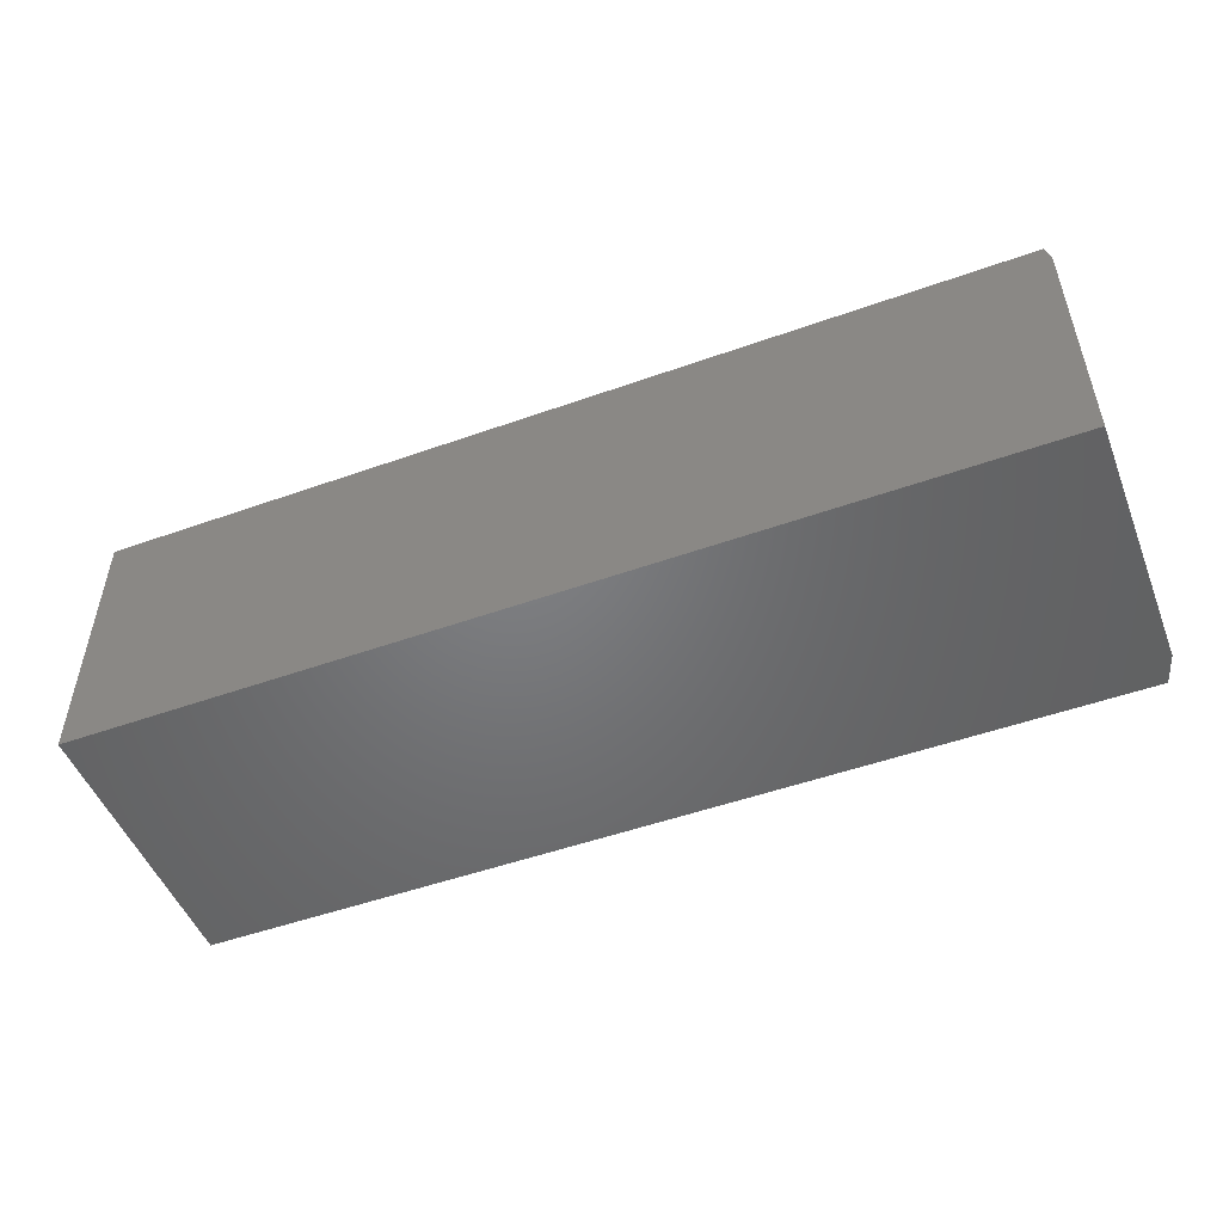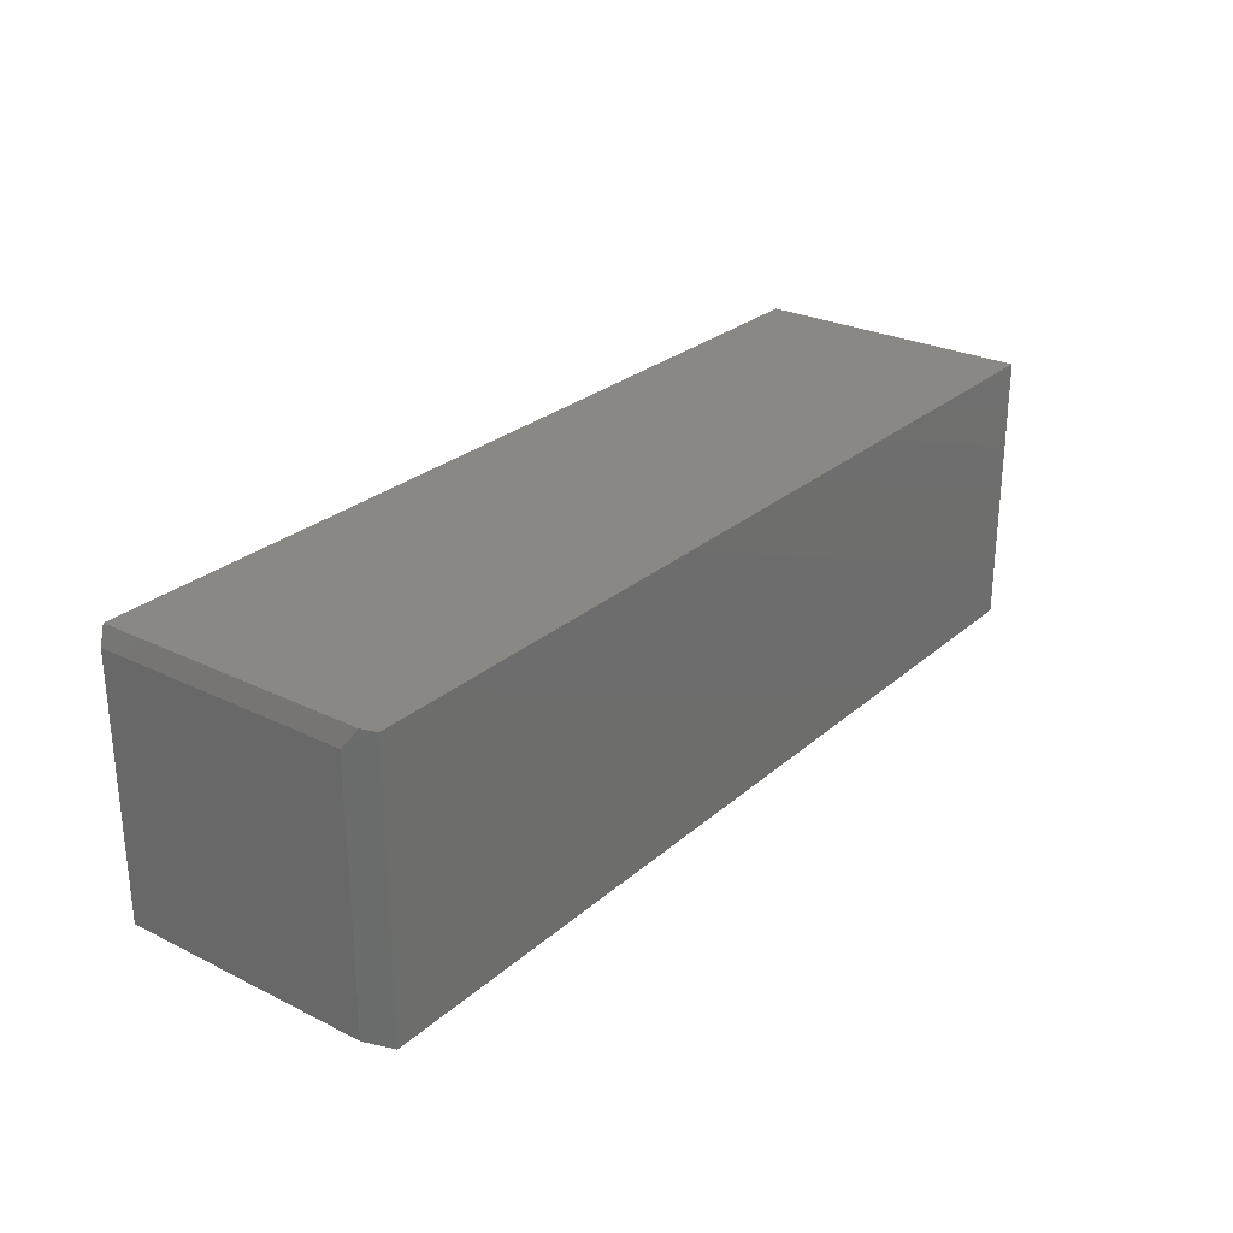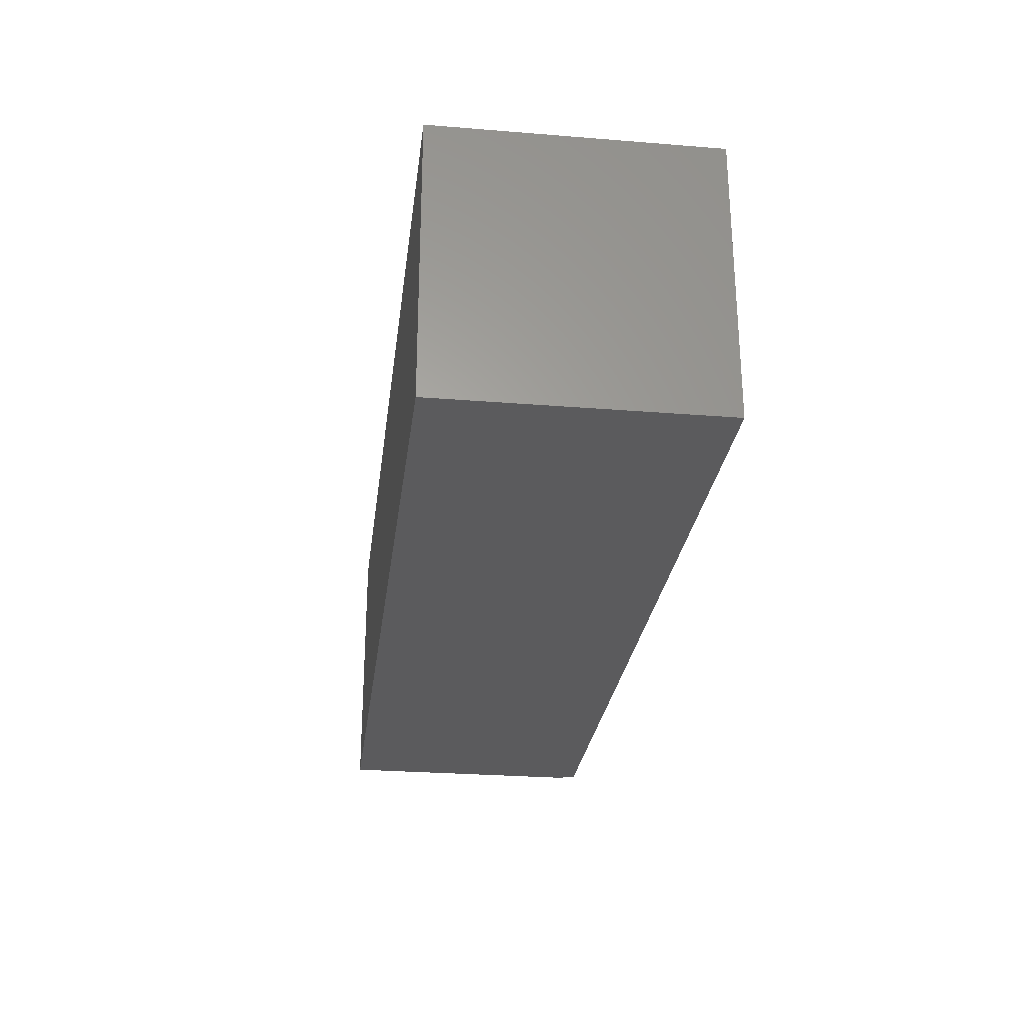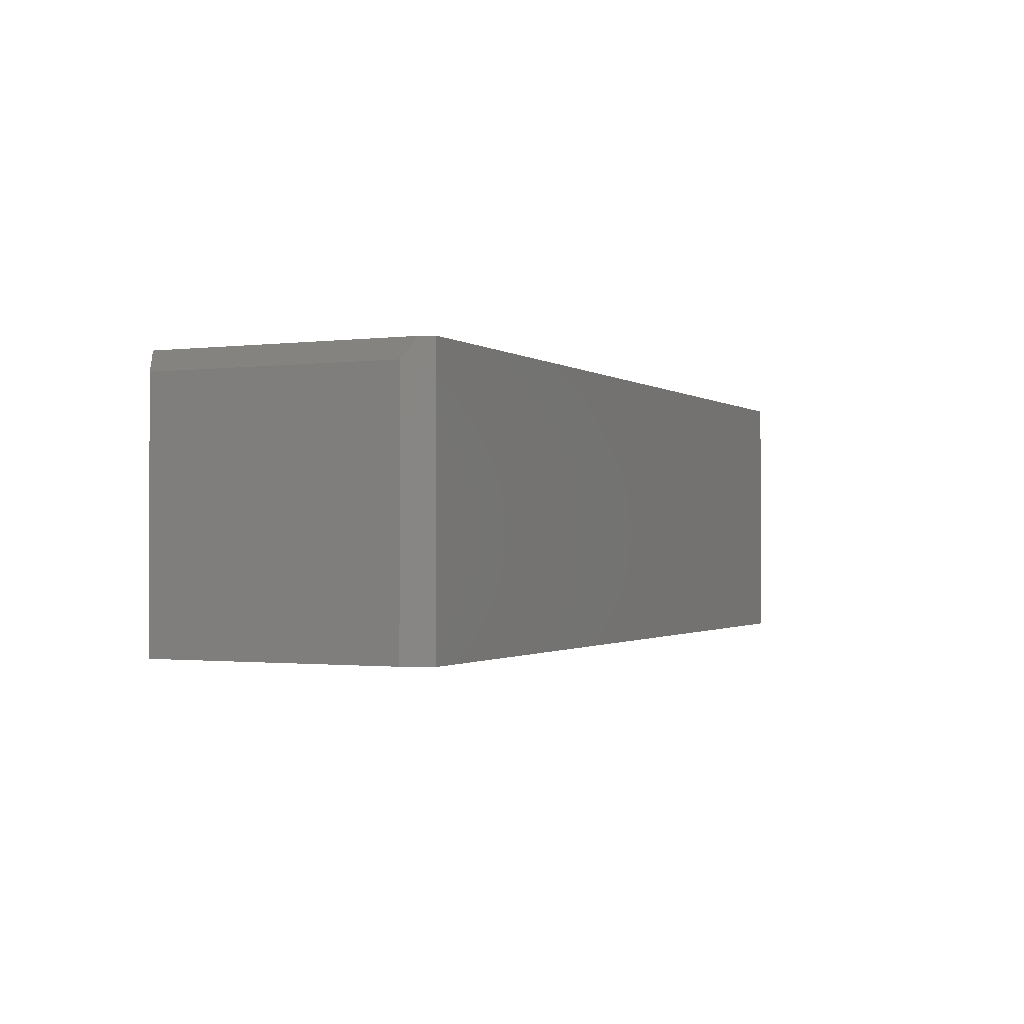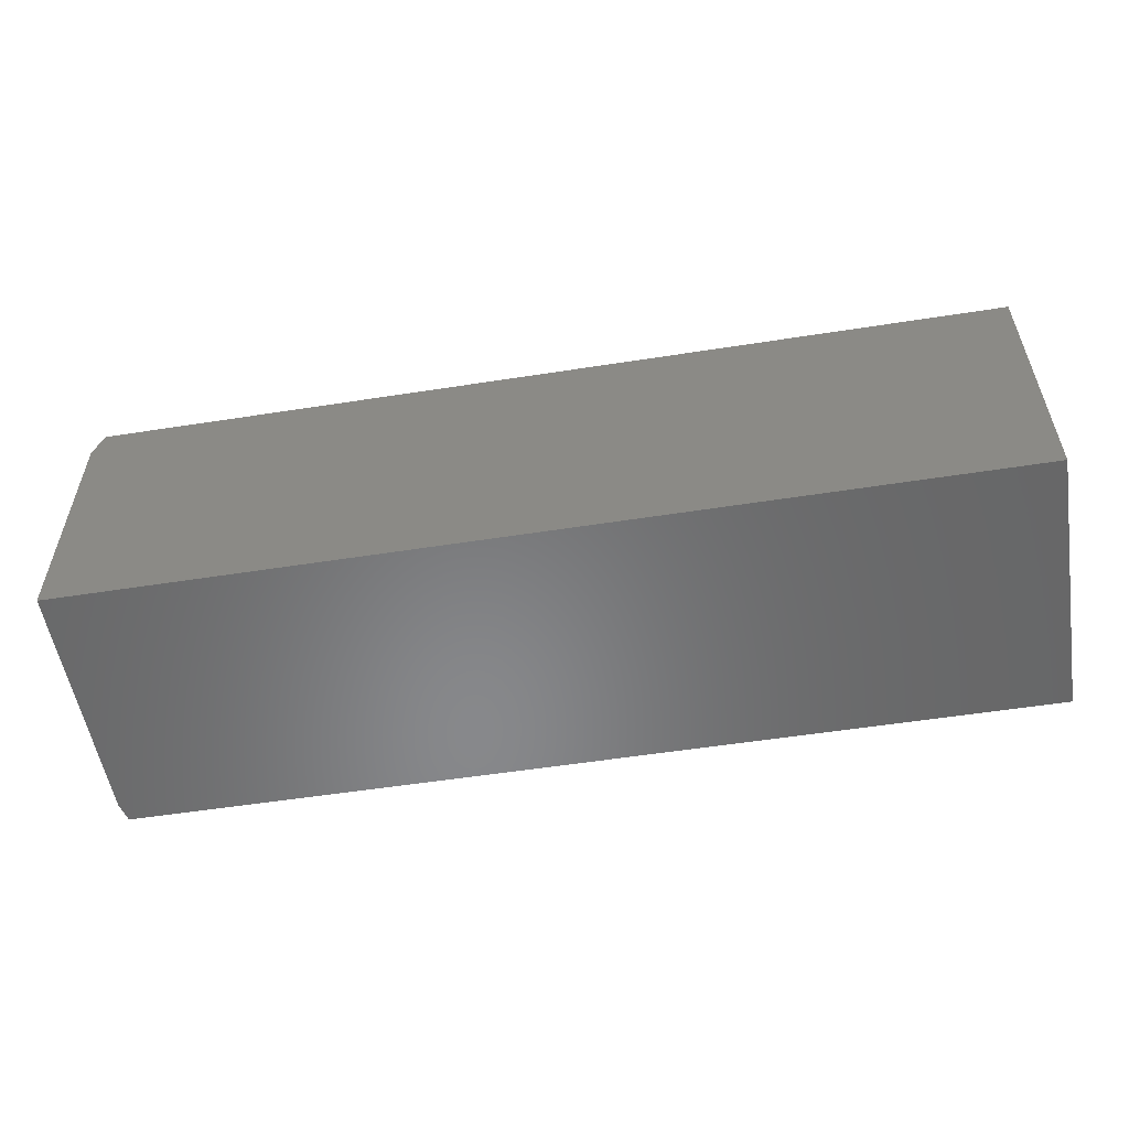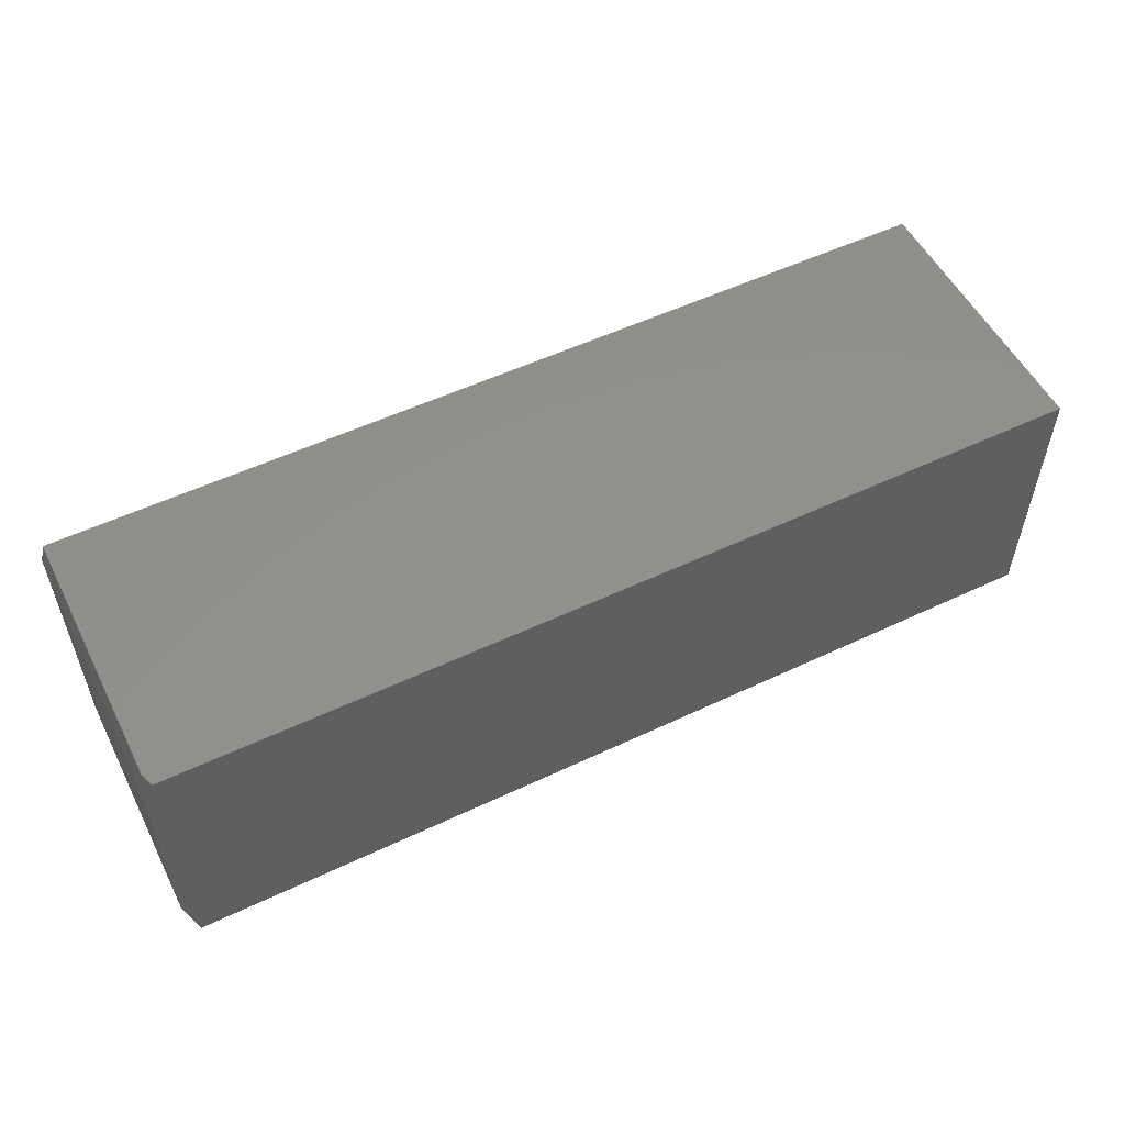
<metadata>
{"format":"stl","ext":"stl","renderer":"f3d","projection":"perspective","resolution":1024,"background":"white","views":[{"elev":-50.4,"azim":21.3,"up":"+Z"},{"elev":26.9,"azim":127.3,"up":"+Z"},{"elev":-27.2,"azim":-97.1,"up":"+Y"},{"elev":-1.1,"azim":114.7,"up":"+Z"},{"elev":-54.6,"azim":-170.6,"up":"+Y"},{"elev":54.0,"azim":153.3,"up":"+Z"}]}
</metadata>
<code>
# stl→obj: 12 verts, 20 faces
v 0.75 0.1797 -0.2188
v 0.7344 0.2266 -0.2188
v 0.75 0.1797 0.1921
v 0.7344 0.2266 0.2234
v 0.7422 0.2031 0.2234
v -0.75 0.2266 0.2234
v -0.75 -0.2266 0.2234
v 0.7422 -0.2266 0.2234
v 0.75 -0.2266 -0.2188
v 0.75 -0.2266 0.1921
v -0.75 -0.2266 -0.2188
v -0.75 0.2266 -0.2188
f 1 2 3
f 3 2 4
f 3 4 5
f 6 7 4
f 4 7 8
f 4 8 5
f 1 3 9
f 9 3 10
f 11 9 7
f 7 9 10
f 7 10 8
f 10 3 8
f 8 3 5
f 12 6 2
f 2 6 4
f 11 12 9
f 9 12 2
f 9 2 1
f 6 12 7
f 7 12 11

</code>
